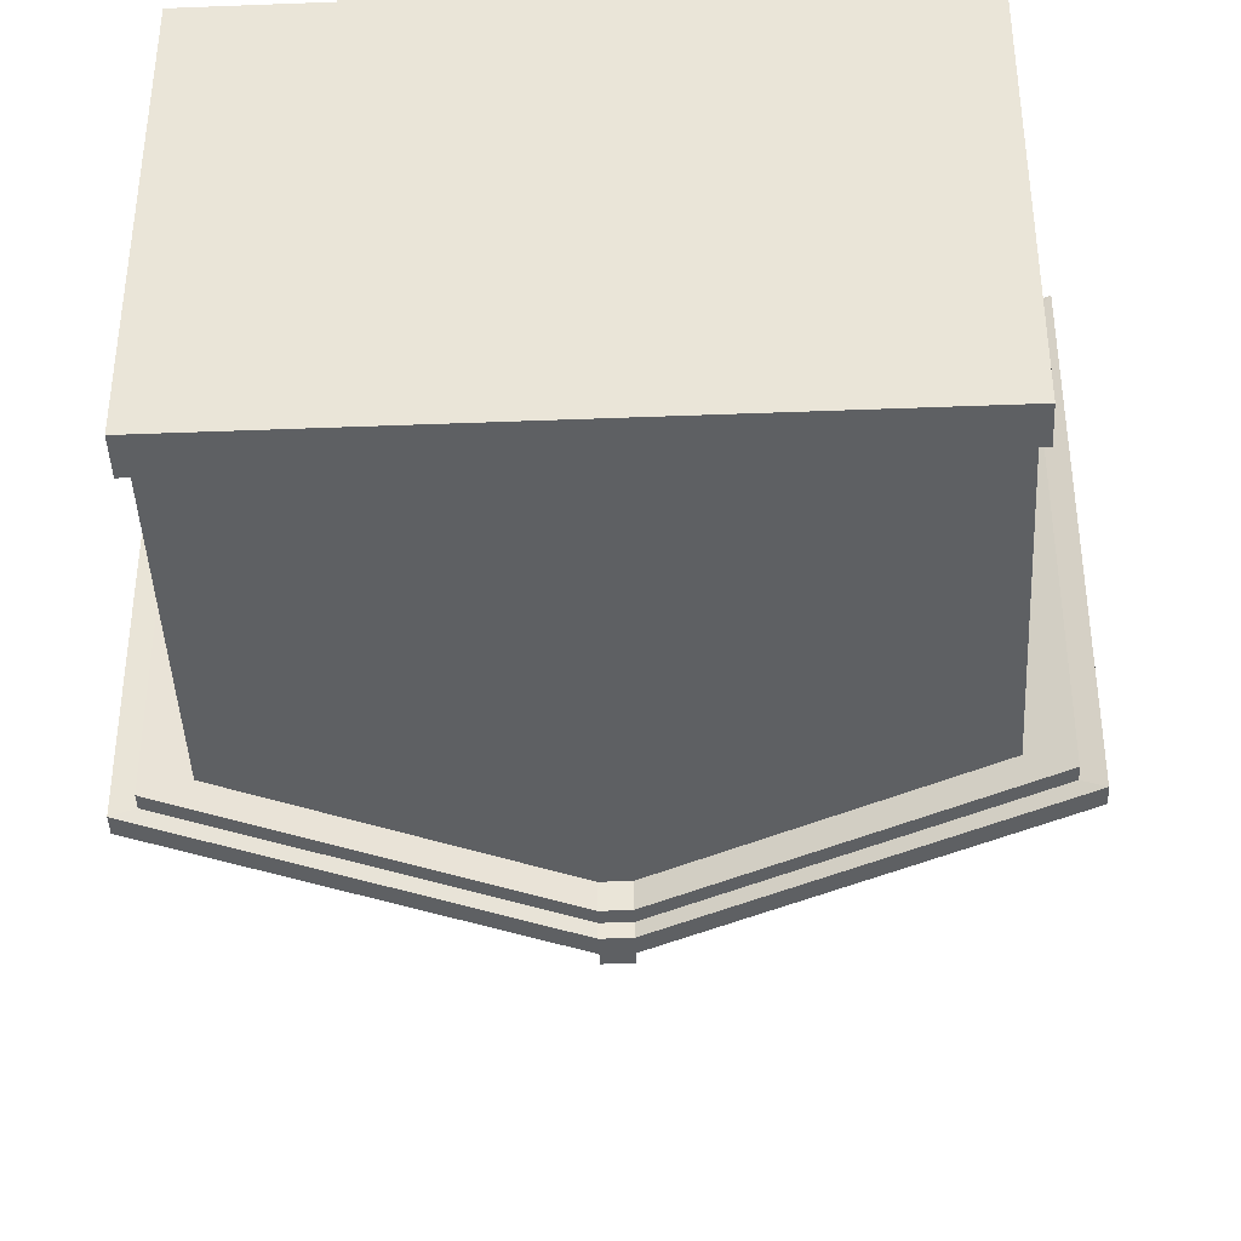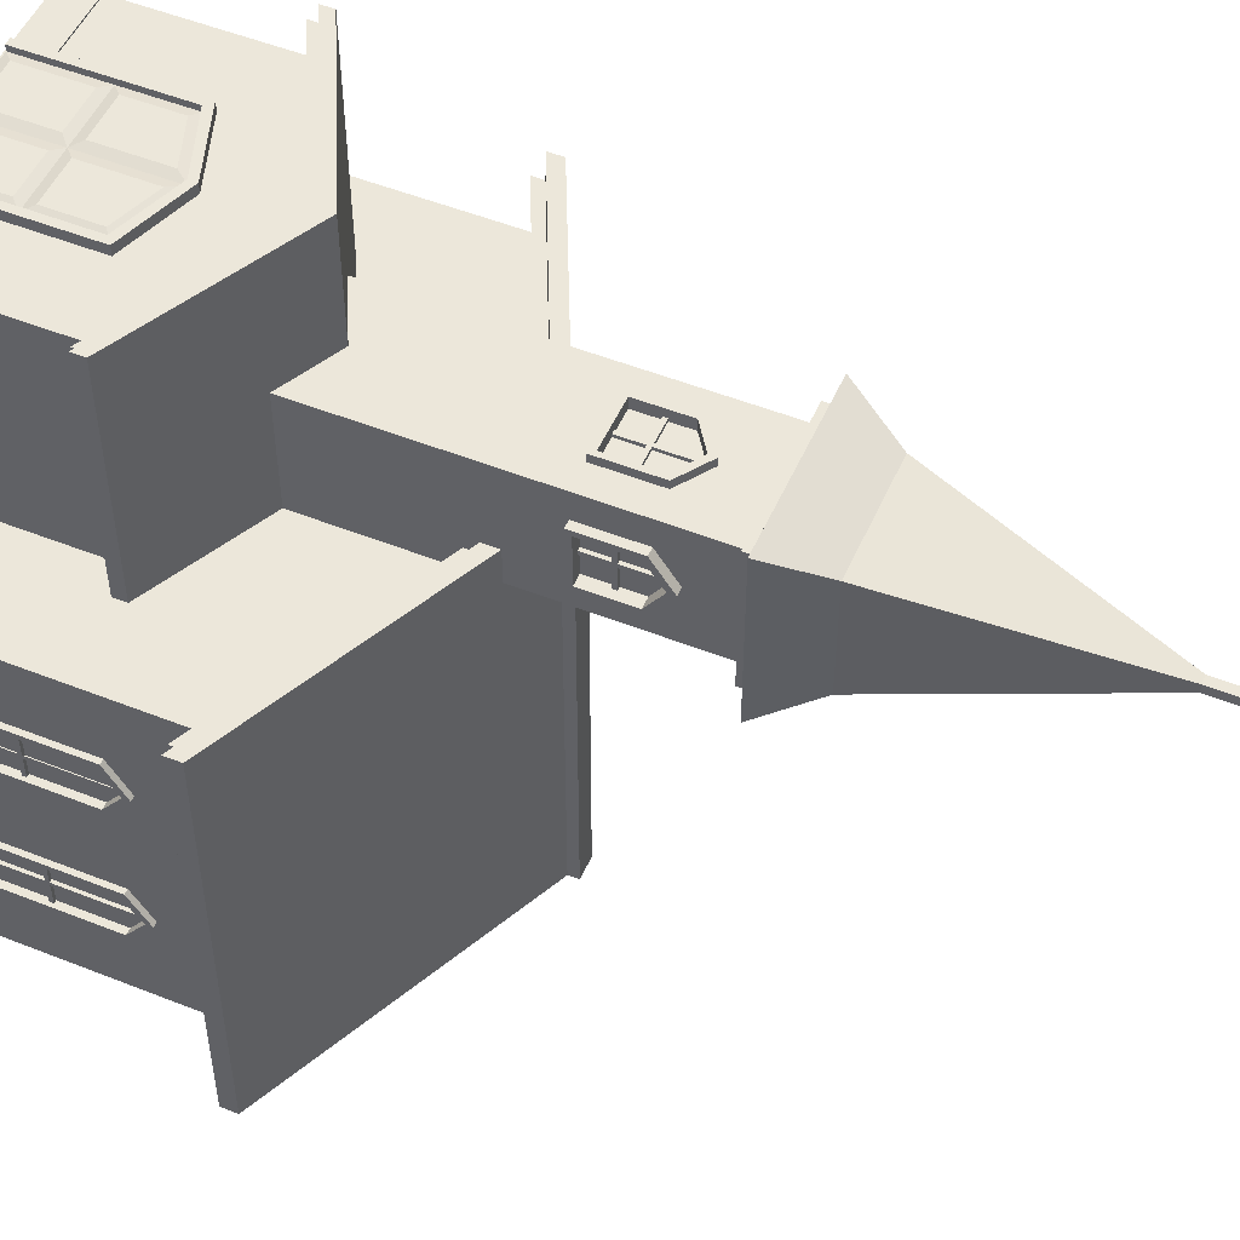
<metadata>
{"format":"obj","ext":"obj","renderer":"f3d","projection":"perspective","resolution":1024,"background":"white","views":[{"elev":-42.3,"azim":2.7,"up":"+Z"},{"elev":51.3,"azim":113.4,"up":"+Z"}]}
</metadata>
<code>
o Cube.003_Cube.001
v -3.625 18.57 4.355
v -3.625 6.193 0.6431
v 0.08678 18.57 4.355
v -3.98 18.91 4.71
v -3.98 18.91 0.2875
v 0.4424 18.91 0.2875
v -4.474 18.91 5.204
v -3.63 20.61 4.36
v -1.907 27.82 2.637
v -1.907 27.82 2.361
v -1.631 27.82 2.361
v -1.631 27.82 2.637
v -3.625 14.64 1.516
v 0.08678 14.64 1.516
v -3.625 16.51 1.516
v 0.08678 16.51 1.516
v -0.7871 16.51 4.355
v 0.4424 18.91 4.71
v 0.9363 18.91 -0.2065
v 0.9363 18.91 5.204
v 0.09252 20.61 4.36
v -0.7871 14.64 4.355
v -0.7871 14.64 0.6431
v -4.474 18.91 -0.2065
v -3.63 20.61 0.6373
v 0.09252 20.61 0.6373
v -2.732 14.64 4.355
v -2.732 16.51 4.355
v -3.625 6.193 4.355
v -2.732 14.64 0.6431
v -2.732 16.51 0.6431
v 0.08678 14.64 3.463
v 0.08678 16.51 3.463
v -3.625 14.64 3.463
v -3.625 16.51 3.463
v -0.7871 16.51 0.6431
v -3.625 18.57 0.6431
v 0.08678 18.57 0.6431
v -3.625 17.18 2.489
v -1.759 17.18 4.355
v -1.759 17.18 0.6431
v 0.08678 6.193 0.6431
v 0.08678 17.18 2.489
v 0.08678 6.193 4.355
v -1.759 16.94 0.7523
v -1.759 16.94 4.245
v -3.515 16.94 2.489
v -3.515 14.82 1.675
v -0.02247 16.94 2.489
v -3.515 16.38 1.675
v -0.02247 16.38 1.675
v -0.02247 14.82 1.675
v -0.9466 16.38 4.245
v -0.9466 14.82 4.245
v -2.572 14.82 0.7523
v -2.572 16.38 0.7523
v -3.515 14.82 3.303
v -3.515 16.38 3.303
v -2.572 14.82 4.245
v -2.572 16.38 4.245
v -0.02247 14.82 3.303
v -0.02247 16.38 3.303
v -0.9466 14.82 0.7523
v -0.9466 16.38 0.7523
v 6.116 1.813 -7.449
v 6.116 6.918 -7.449
v 6.116 1.813 -7.573
v 6.116 6.918 -7.573
v 6.239 1.813 -7.449
v 6.239 6.918 -7.449
v 6.239 1.813 -7.573
v 6.239 6.918 -7.573
v 6.116 1.813 -2.601
v 6.116 6.918 -2.601
v 6.116 1.813 -2.724
v 6.116 6.918 -2.724
v 6.239 1.813 -2.601
v 6.239 6.918 -2.601
v 6.239 1.813 -2.724
v 6.239 6.918 -2.724
v 6.116 4.326 -6.657
v 6.116 4.326 -8.366
v 6.116 4.202 -6.657
v 6.116 4.202 -8.366
v 6.239 4.326 -6.657
v 6.239 4.326 -8.366
v 6.239 4.202 -6.657
v 6.239 4.202 -8.366
v 6.116 4.326 -1.808
v 6.116 4.326 -3.517
v 6.116 4.202 -1.808
v 6.116 4.202 -3.517
v 6.239 4.326 -1.808
v 6.239 4.326 -3.517
v 6.239 4.202 -1.808
v 6.239 4.202 -3.517
v -9.821 1.813 -7.449
v -9.821 6.918 -7.449
v -9.821 1.813 -7.573
v -9.821 6.918 -7.573
v -9.697 1.813 -7.449
v -9.697 6.918 -7.449
v -9.697 1.813 -7.573
v -9.697 6.918 -7.573
v -9.821 1.813 -2.601
v -9.821 6.918 -2.601
v -9.821 1.813 -2.724
v -9.821 6.918 -2.724
v -9.697 1.813 -2.601
v -9.697 6.918 -2.601
v -9.697 1.813 -2.724
v -9.697 6.918 -2.724
v -9.821 4.326 -6.657
v -9.821 4.326 -8.366
v -9.821 4.202 -6.657
v -9.821 4.202 -8.366
v -9.697 4.326 -6.657
v -9.697 4.326 -8.366
v -9.697 4.202 -6.657
v -9.697 4.202 -8.366
v -9.821 4.326 -1.808
v -9.821 4.326 -3.517
v -9.821 4.202 -1.808
v -9.821 4.202 -3.517
v -9.697 4.326 -1.808
v -9.697 4.326 -3.517
v -9.697 4.202 -1.808
v -9.697 4.202 -3.517
v -0.03262 14.7 2.549
v -0.03262 17.03 2.549
v -0.03262 14.7 2.426
v -0.03262 17.03 2.426
v 0.09114 14.7 2.549
v 0.09114 17.03 2.549
v 0.09114 14.7 2.426
v 0.09114 17.03 2.426
v -0.03262 15.72 3.342
v -0.03262 15.72 1.633
v -0.03262 15.6 3.342
v -0.03262 15.6 1.633
v 0.09114 15.72 3.342
v 0.09114 15.72 1.633
v 0.09114 15.6 3.342
v 0.09114 15.6 1.633
v -3.633 14.7 2.549
v -3.633 17.03 2.549
v -3.633 14.7 2.426
v -3.633 17.03 2.426
v -3.509 14.7 2.549
v -3.509 17.03 2.549
v -3.509 14.7 2.426
v -3.509 17.03 2.426
v -3.633 15.72 3.342
v -3.633 15.72 1.633
v -3.633 15.6 3.342
v -3.633 15.6 1.633
v -3.509 15.72 3.342
v -3.509 15.72 1.633
v -3.509 15.6 3.342
v -3.509 15.6 1.633
v -1.709 14.7 0.7494
v -1.709 17.03 0.7494
v -1.833 14.7 0.7494
v -1.833 17.03 0.7494
v -1.709 14.7 0.6256
v -1.709 17.03 0.6256
v -1.833 14.7 0.6256
v -1.833 17.03 0.6256
v -0.9161 15.72 0.7494
v -2.625 15.72 0.7494
v -0.9161 15.6 0.7494
v -2.625 15.6 0.7494
v -0.9161 15.72 0.6256
v -2.625 15.72 0.6256
v -0.9161 15.6 0.6256
v -2.625 15.6 0.6256
v -1.709 14.7 4.349
v -1.709 17.03 4.349
v -1.833 14.7 4.349
v -1.833 17.03 4.349
v -1.709 14.7 4.226
v -1.709 17.03 4.226
v -1.833 14.7 4.226
v -1.833 17.03 4.226
v -0.9161 15.72 4.349
v -2.625 15.72 4.349
v -0.9161 15.6 4.349
v -2.625 15.6 4.349
v -0.9161 15.72 4.226
v -2.625 15.72 4.226
v -0.9161 15.6 4.226
v -2.625 15.6 4.226
v 6.189 9.3 0.6448
v -10.73 9.221 -11.5
v -2.127 14.08 -11.87
v -1.398 14.08 -11.87
v -9.714 -0.278 -10.77
v -2.127 12.83 -10.77
v -1.398 12.83 -10.77
v -2.127 12.83 0.6448
v -2.127 12.83 -11.5
v -1.398 12.83 -11.5
v -1.398 12.83 1.372
v -2.127 12.83 1.372
v -2.127 13.22 -11.5
v -1.398 13.22 -11.5
v -1.398 13.22 1.372
v -2.127 13.22 1.372
v -2.127 13.24 -11.87
v -1.398 13.24 -11.87
v -2.127 13.24 1.748
v -1.398 13.24 1.748
v -1.398 14.08 1.748
v -1.398 13.75 1.748
v 6.189 1.776 -1.675
v -9.714 7.044 -2.67
v 6.189 7.044 -2.67
v 6.189 1.776 -6.565
v -9.714 1.776 -8.452
v -9.714 1.776 -3.562
v -9.714 1.776 -1.675
v -9.714 1.776 -6.565
v -1.398 -0.278 0.6448
v -9.714 -0.278 0.6448
v 6.189 -0.278 -10.77
v -2.127 -0.278 0.6448
v 6.189 1.776 -3.562
v 6.189 6.415 -3.562
v 6.189 6.415 -1.675
v 6.189 6.415 -8.452
v 6.189 6.415 -6.565
v -9.714 6.415 -6.565
v -9.714 6.415 -8.452
v -9.714 6.415 -1.675
v -9.714 6.415 -3.562
v -1.398 12.83 0.6448
v -9.714 -0.278 -5.063
v 6.189 -0.278 0.6448
v 6.189 -0.278 -5.063
v 6.189 9.3 -5.063
v 6.189 9.3 -10.77
v -9.714 9.3 0.6448
v -9.714 9.3 -5.063
v -10.73 8.832 -11.5
v -10.73 8.832 1.372
v 7.201 8.832 -11.5
v -10.73 9.221 1.372
v 7.201 9.221 -11.5
v 7.201 9.221 1.372
v -11.25 8.998 1.748
v -11.25 9.503 1.748
v -11.25 9.503 -11.87
v 7.725 9.503 -11.87
v 7.725 9.503 1.748
v -2.127 14.08 1.748
v -2.127 13.75 1.748
v 7.725 8.998 1.748
v 7.201 8.832 1.372
v 6.189 1.776 -8.452
v -9.714 7.044 -7.508
v 6.189 7.044 -7.508
v -2.127 13.75 -11.87
v -1.398 13.75 -11.87
v -11.25 8.998 -11.87
v 7.725 8.998 -11.87
v -9.714 9.3 -10.77
v -9.881 7.044 -2.67
v -9.881 1.776 -3.562
v 6.356 6.415 -1.675
v 6.356 1.776 -1.675
v 6.356 1.776 -3.562
v 6.356 6.415 -3.562
v -9.881 6.415 -3.562
v 6.356 7.044 -2.67
v -9.881 1.776 -6.565
v 6.356 1.776 -8.452
v -9.881 6.415 -8.452
v -9.881 1.776 -8.452
v -9.881 7.044 -7.508
v -9.881 6.415 -6.565
v 6.356 7.044 -7.508
v 6.356 6.415 -8.452
v -9.881 1.776 -1.675
v -9.881 6.415 -1.675
v 6.356 6.415 -6.565
v 6.356 1.776 -6.565
v -9.881 1.966 -1.837
v -9.881 6.829 -2.666
v -9.881 1.966 -3.409
v 6.356 6.249 -1.837
v 6.356 1.966 -1.837
v 6.356 1.966 -3.409
v 6.356 6.249 -3.409
v -9.881 6.249 -3.409
v 6.356 6.829 -2.666
v -9.881 1.966 -6.723
v 6.356 1.966 -8.294
v -9.881 6.249 -8.294
v -9.881 1.966 -8.294
v -9.881 6.829 -7.508
v -9.881 6.249 -6.723
v 6.356 6.829 -7.508
v 6.356 6.249 -8.294
v -9.881 6.249 -1.837
v 6.356 6.249 -6.723
v 6.356 1.966 -6.723
v -9.663 6.829 -2.666
v -9.663 1.966 -3.409
v 6.137 6.249 -1.837
v 6.137 1.966 -1.837
v 6.137 1.966 -3.409
v 6.137 6.249 -3.409
v -9.663 6.249 -3.409
v 6.137 6.829 -2.666
v -9.663 1.966 -6.723
v 6.137 1.966 -8.294
v -9.663 6.249 -8.294
v -9.663 1.966 -8.294
v -9.663 6.829 -7.508
v -9.663 6.249 -6.723
v 6.137 6.829 -7.508
v 6.137 6.249 -8.294
v -9.663 1.966 -1.837
v -9.663 6.249 -1.837
v 6.137 6.249 -6.723
v 6.137 1.966 -6.723
v -6.387 5.703 7.597
v 2.861 -0.1966 7.597
v 2.861 5.703 7.597
v -6.387 5.703 0.1214
v 2.861 5.703 0.1214
v -1.763 5.53 7.597
v -6.976 5.715 8.047
v -6.976 5.715 0.1214
v 3.45 5.715 0.1214
v 3.45 5.715 8.047
v -7.281 5.577 8.28
v -7.281 5.577 0.1214
v 3.755 5.577 0.1214
v 3.755 5.577 8.28
v -7.281 5.986 8.28
v -7.281 5.986 0.1214
v -1.763 8.722 0.1214
v 3.755 5.986 0.1214
v 3.755 5.986 8.28
v 0.5492 -0.1966 7.597
v 2.861 -0.1966 0.1214
v -1.763 7.996 7.597
v 0.5492 4.721 7.597
v -4.075 -0.1966 7.597
v -4.075 4.721 7.597
v -1.763 8.3 8.047
v -1.763 8.313 8.28
v -1.763 8.722 8.28
v -4.075 -0.1966 7.913
v -1.763 5.53 7.913
v 0.5492 4.721 7.913
v 0.5492 -0.1966 7.913
v -4.075 4.721 7.913
v -3.839 -0.1966 7.913
v -1.763 5.269 7.913
v 0.313 4.527 7.913
v 0.313 -0.1966 7.913
v -3.839 4.527 7.913
v -3.839 -0.1966 7.718
v -1.763 -0.1966 7.718
v -1.763 5.269 7.718
v 0.313 4.527 7.718
v 0.313 -0.1966 7.718
v -3.839 4.527 7.718
v -6.387 -0.1966 0.1214
v -6.387 -0.1966 7.597
v 0.5492 2.432 7.597
v -4.075 2.432 7.597
v 0.5492 2.432 7.913
v -4.075 2.432 7.913
v 0.313 2.432 7.913
v -3.839 2.432 7.913
v -1.763 2.432 7.718
v 0.313 2.432 7.718
v -3.839 2.432 7.718
v 0.0177 2.709 7.798
v 0.0177 4.336 7.798
v -1.467 4.867 7.798
v -1.467 2.709 7.798
v -2.058 2.709 7.798
v -2.058 4.867 7.798
v -3.543 4.336 7.798
v -3.543 2.709 7.798
v -2.058 0.08059 7.798
v -2.058 2.155 7.798
v -3.543 2.155 7.798
v -3.543 0.08059 7.798
v 0.0177 0.08059 7.798
v 0.0177 2.155 7.798
v -1.467 2.155 7.798
v -1.467 0.08059 7.798
v -9.952 -0.2864 0.7732
v -9.952 0.774 0.7732
v -9.952 -0.2864 -11
v 6.401 -0.2864 0.7732
v 6.401 0.774 0.7732
v 6.401 -0.2864 -11
v -6.561 -0.2864 7.642
v 3.01 -0.2864 7.642
v 3.01 0.774 7.642
v -6.561 0.774 7.642
v 6.401 0.774 -11
v -9.952 0.774 -11
v 3.01 -0.2864 0.7732
v -6.561 -0.2864 0.7732
v -6.561 0.774 0.7732
v 3.01 0.774 0.7732
v -3.625 18.57 4.355
v 0.08678 18.57 4.355
v -3.98 18.57 4.71
v 0.4424 18.57 0.2875
v -3.98 18.91 4.71
v -3.98 18.91 0.2875
v 0.4424 18.91 0.2875
v -1.907 27.82 2.637
v -1.907 27.82 2.361
v -1.631 27.82 2.361
v -1.631 27.82 2.637
v -1.907 30.25 2.637
v -1.631 30.25 2.637
v -0.975 29.24 2.361
v -2.563 29.24 2.361
v -1.631 29.46 2.361
v -1.631 29.24 2.637
v -1.631 29.46 2.637
v -1.907 29.46 2.637
v -1.907 29.24 2.637
v -0.975 29.24 2.637
v -0.975 29.46 2.637
v -2.563 29.46 2.637
v -2.563 29.24 2.637
v -3.625 14.64 1.516
v 0.08678 14.64 1.516
v -3.625 16.51 1.516
v 0.08678 16.51 1.516
v -0.7871 16.51 4.355
v 0.4424 18.57 4.71
v 0.4424 18.91 4.71
v -1.631 29.24 2.361
v -0.7871 14.64 4.355
v -0.7871 14.64 0.6431
v -3.98 18.57 0.2875
v -1.907 30.25 2.361
v -2.563 29.46 2.361
v -0.975 29.46 2.361
v -1.907 29.46 2.361
v -1.907 29.24 2.361
v -1.631 30.25 2.361
v -2.732 14.64 4.355
v -2.732 16.51 4.355
v -2.732 14.64 0.6431
v -2.732 16.51 0.6431
v 0.08678 14.64 3.463
v 0.08678 16.51 3.463
v -3.625 14.64 3.463
v -3.625 16.51 3.463
v -0.7871 16.51 0.6431
v -3.625 18.57 0.6431
v 0.08678 18.57 0.6431
v -3.625 17.18 2.489
v -1.759 17.18 4.355
v -1.759 17.18 0.6431
v 0.08678 17.18 2.489
v -1.759 17.18 0.378
v -1.759 17.18 4.62
v -3.89 17.18 2.489
v -3.89 14.64 1.516
v 0.3518 17.18 2.489
v 0.3518 14.64 1.516
v -3.89 16.51 1.516
v 0.3518 16.51 1.516
v -0.7871 16.51 4.62
v -0.7871 14.64 4.62
v -2.732 14.64 0.378
v -2.732 16.51 0.378
v -3.89 14.64 3.463
v -3.89 16.51 3.463
v -2.732 14.64 4.62
v -2.732 16.51 4.62
v 0.3518 14.64 3.463
v 0.3518 16.51 3.463
v -0.7871 14.64 0.378
v -0.7871 16.51 0.378
v -1.759 16.94 0.378
v -0.9466 14.82 0.378
v -1.759 16.94 4.62
v -0.9466 14.82 4.62
v -3.89 16.94 2.489
v -3.89 14.82 1.675
v 0.3518 16.94 2.489
v 0.3518 14.82 1.675
v -3.89 16.38 1.675
v 0.3518 16.38 1.675
v -0.9466 16.38 4.62
v -2.572 14.82 0.378
v -2.572 16.38 0.378
v -3.89 14.82 3.303
v -3.89 16.38 3.303
v -2.572 14.82 4.62
v -2.572 16.38 4.62
v 0.3518 14.82 3.303
v 0.3518 16.38 3.303
v -0.9466 16.38 0.378
v -1.759 16.94 0.7523
v -1.759 16.94 4.245
v -3.515 16.94 2.489
v -3.515 14.82 1.675
v -0.02247 16.94 2.489
v -3.515 16.38 1.675
v -0.02247 16.38 1.675
v -0.02247 14.82 1.675
v -0.9466 16.38 4.245
v -0.9466 14.82 4.245
v -2.572 14.82 0.7523
v -2.572 16.38 0.7523
v -3.515 14.82 3.303
v -3.515 16.38 3.303
v -2.572 14.82 4.245
v -2.572 16.38 4.245
v -0.02247 14.82 3.303
v -0.02247 16.38 3.303
v -0.9466 14.82 0.7523
v -0.9466 16.38 0.7523
v -6.387 5.703 7.597
v 2.861 5.703 7.597
v -6.387 5.703 0.1214
v 2.861 5.703 0.1214
v -6.976 5.413 8.047
v -6.976 5.413 0.1214
v 3.45 5.413 0.1214
v 3.45 5.413 8.047
v -6.976 5.715 8.047
v -6.976 5.715 0.1214
v 3.45 5.715 0.1214
v 3.45 5.715 8.047
v -1.763 7.996 7.597
v -1.763 7.998 8.047
v -1.763 8.3 8.047
f 43 38 3
f 40 3 1
f 5 4 7 24
f 6 5 24 19
f 26 25 10 11
f 19 24 25 26
f 24 7 8 25
f 25 8 9 10
f 8 21 12 9
f 4 18 20 7
f 7 20 21 8
f 37 38 41
f 21 26 11 12
f 20 19 26 21
f 18 6 19 20
f 1 37 39
f 2 42 44 29
f 13 15 37 2
f 16 14 42 38
f 17 22 44 3
f 15 39 37
f 30 23 42 2
f 40 17 3
f 41 31 37
f 34 13 2 29
f 43 16 38
f 39 35 1
f 22 27 29 44
f 28 40 1
f 31 30 2 37
f 27 28 1 29
f 14 32 44 42
f 33 43 3
f 35 34 29 1
f 32 33 3 44
f 36 41 38
f 23 36 38 42
f 48 47 50
f 55 56 45 63
f 54 53 46
f 57 58 47 48
f 52 51 49
f 54 46 60 59
f 52 49 62 61
f 63 45 64
f 67 68 72 71
f 71 72 70 69
f 69 70 66 65
f 73 74 76 75
f 75 76 80 79
f 79 80 78 77
f 83 84 88 87
f 87 88 86 85
f 85 86 82 81
f 91 92 96 95
f 95 96 94 93
f 93 94 90 89
f 97 98 100 99
f 99 100 104 103
f 101 102 98 97
f 105 106 108 107
f 107 108 112 111
f 109 110 106 105
f 113 114 116 115
f 115 116 120 119
f 117 118 114 113
f 121 122 124 123
f 123 124 128 127
f 125 126 122 121
f 131 132 136 135
f 135 136 134 133
f 133 134 130 129
f 139 140 144 143
f 143 144 142 141
f 141 142 138 137
f 145 146 148 147
f 147 148 152 151
f 149 150 146 145
f 153 154 156 155
f 155 156 160 159
f 157 158 154 153
f 163 164 168 167
f 167 168 166 165
f 165 166 162 161
f 171 172 176 175
f 175 176 174 173
f 173 174 170 169
f 177 178 180 179
f 179 180 184 183
f 181 182 178 177
f 185 186 188 187
f 187 188 192 191
f 189 190 186 185
f 198 266 244 201
f 236 193 258 203
f 242 200 204 245
f 241 199 202 246
f 231 240 228
f 205 194 264 209
f 245 204 208 247
f 201 244 194 205
f 248 206 210 265
f 203 258 249 207
f 246 202 206 248
f 212 257 254 214
f 247 208 211 250
f 209 264 252 262
f 207 249 257 212
f 265 210 263 253
f 250 211 256 251
f 217 228 240
f 204 200 236 203
f 202 199 198 201
f 208 204 203 207
f 201 205 206 202
f 212 214 256 211
f 210 206 205 209
f 211 208 207 212
f 256 214 213 255
f 209 262 263 210
f 263 262 195 196
f 235 243 232
f 263 196 213 214
f 265 253 254 257
f 246 248 249 258
f 248 265 257 249
f 241 246 258 240
f 242 245 243
f 219 197 237 222
f 215 238 239 227
f 241 261 230
f 260 232 243
f 242 216 234
f 224 242 234 221
f 220 235 232 222
f 225 241 230 259
f 215 229 193 238
f 219 233 266 197
f 197 266 198
f 238 193 236 223
f 226 200 242 224
f 218 231 228 227
f 225 199 241
f 239 218 227
f 237 220 222
f 227 228 272 271
f 235 220 268 273
f 217 229 269 274
f 199 225 197 198
f 200 226 223 236
f 234 216 267 284
f 243 235 216
f 220 237 224 221
f 240 258 193
f 193 229 217
f 233 219 278 277
f 216 235 273 267
f 266 233 260
f 240 231 261
f 218 239 225 259
f 243 245 244 266
f 245 247 194 244
f 251 256 262 252
f 247 250 264 194
f 214 254 253 263
f 255 213 196 195
f 250 251 252 264
f 256 255 195 262
f 282 281 302 303
f 270 271 292 291
f 280 279 300 301
f 271 272 293 292
f 281 285 305 302
f 273 268 289 294
f 218 259 276 286
f 219 222 275 278
f 222 232 280 275
f 260 233 277 279
f 232 260 279 280
f 221 234 284 283
f 261 231 285 281
f 230 261 281 282
f 220 221 283 268
f 215 227 271 270
f 229 215 270 269
f 259 230 282 276
f 231 218 286 285
f 228 217 274 272
f 287 304 324 323
f 289 287 323 308
f 306 297 316 326
f 296 301 320 315
f 299 296 315 318
f 293 295 314 312
f 267 273 294 288
f 285 286 306 305
f 276 282 303 297
f 274 269 290 295
f 272 274 295 293
f 278 275 296 299
f 275 280 301 296
f 241 240 261
f 286 276 297 306
f 268 283 287 289
f 283 284 304 287
f 277 278 299 298
f 279 277 298 300
f 269 270 291 290
f 284 267 288 304
f 314 310 311 312
f 321 316 322
f 319 318 315 320
f 307 323 324
f 313 308 323 307
f 309 310 314
f 317 318 319
f 325 326 316 321
f 298 299 318 317
f 300 298 317 319
f 290 291 310 309
f 304 288 307 324
f 294 289 308 313
f 302 305 325 321
f 292 293 312 311
f 242 243 216
f 301 300 319 320
f 266 260 243
f 291 292 311 310
f 303 302 321 322
f 288 294 313 307
f 305 306 326 325
f 297 303 322 316
f 295 290 309 314
f 351 348 327
f 349 348 332
f 349 332 356 357
f 374 351 327 372
f 347 331 329 328
f 372 327 330 371
f 336 335 339 340
f 334 333 337 338
f 352 336 340 353
f 343 342 341 354
f 340 339 344 345
f 338 337 341 342
f 353 340 345 354
f 344 343 354 345
f 328 329 349 373
f 329 348 349
f 333 352 353 337
f 337 353 354 341
f 374 350 355 376
f 332 348 351
f 356 359 364 361
f 332 351 359 356
f 373 349 357 375
f 378 360 365 381
f 376 355 360 378
f 375 357 362 377
f 357 356 361 362
f 382 383 384 385
f 386 387 388 389
f 377 362 368 380
f 362 361 367 368
f 361 364 370 367
f 363 377 380 369
f 390 391 392 393
f 394 395 396 397
f 358 375 377 363
f 359 376 378 364
f 364 378 381 370
f 346 373 375 358
f 351 374 376 359
f 328 373 346
f 350 374 372
f 380 368 383 382
f 368 367 384 383
f 367 379 385 384
f 379 380 382 385
f 379 367 387 386
f 367 370 388 387
f 370 381 389 388
f 381 379 386 389
f 366 379 391 390
f 379 381 392 391
f 381 365 393 392
f 365 366 390 393
f 369 380 395 394
f 380 379 396 395
f 379 366 397 396
f 366 369 394 397
f 193 217 240
f 398 399 409 400
f 409 399 412
f 403 408 402 401
f 407 404 405 406
f 400 411 398
f 408 413 402
f 401 402 413 410
f 411 412 399 398
f 403 401 410
f 409 412 413 408
f 403 410 411 400
f 412 411 404 407
f 408 403 400 409
f 411 410 405 404
f 413 412 407 406
f 410 413 406 405
f 464 414 416 448
f 465 464 448 417
f 417 448 419 420
f 448 416 418 419
f 423 422 453 445
f 454 449 425 426
f 422 421 433 453
f 429 452 449 454
f 452 432 425 449
f 431 432 433 430
f 445 429 451 427
f 451 435 434 427
f 452 453 428 450
f 453 433 437 428
f 429 431 435 451
f 433 432 436 437
f 431 430 434 435
f 456 455 484 485
f 439 441 477 475
f 452 429 445 453
f 432 431 426 425
f 421 424 430 433
f 414 415 443 416
f 416 443 444 418
f 463 447 488 489
f 458 468 470 481
f 432 452 450 436
f 431 429 454 426
f 430 445 427 434
f 436 450 428 437
f 424 423 445 430
f 443 417 420 444
f 415 465 417 443
f 457 458 481 480
f 440 438 473 476
f 468 463 489 470
f 485 484 505 506
f 475 477 499 497
f 489 488 491 509
f 481 470 490 502
f 480 481 502 501
f 476 473 495 498
f 470 489 509 490
f 478 471 492 500
f 446 442 478 479
f 459 439 475 486
f 438 461 482 473
f 469 460 487 474
f 441 469 474 477
f 466 440 476 472
f 461 462 483 482
f 462 466 472 483
f 460 459 486 487
f 455 446 479 484
f 447 457 480 488
f 467 456 485 471
f 442 467 471 478
f 491 501 520 528
f 505 493 519 524
f 508 507 526 527
f 504 494 512 523
f 503 504 523 522
f 494 498 515 512
f 499 496 514 516
f 479 478 500 493
f 486 475 497 507
f 473 482 503 495
f 474 487 508 496
f 477 474 496 499
f 472 476 498 494
f 482 483 504 503
f 483 472 494 504
f 487 486 507 508
f 484 479 493 505
f 488 480 501 491
f 471 485 506 492
f 492 506 525 511
f 500 492 511 518
f 490 509 529 510
f 498 495 513 515
f 501 502 521 520
f 502 490 510 521
f 509 491 528 529
f 497 499 516 517
f 506 505 524 525
f 493 500 518 519
f 507 497 517 526
f 495 503 522 513
f 496 508 527 514
f 542 531 537 543
f 543 537 541 544
f 532 530 534 535
f 531 533 536 537
f 537 536 540 541
f 535 534 538 539
f 530 542 543 534
f 534 543 544 538

</code>
